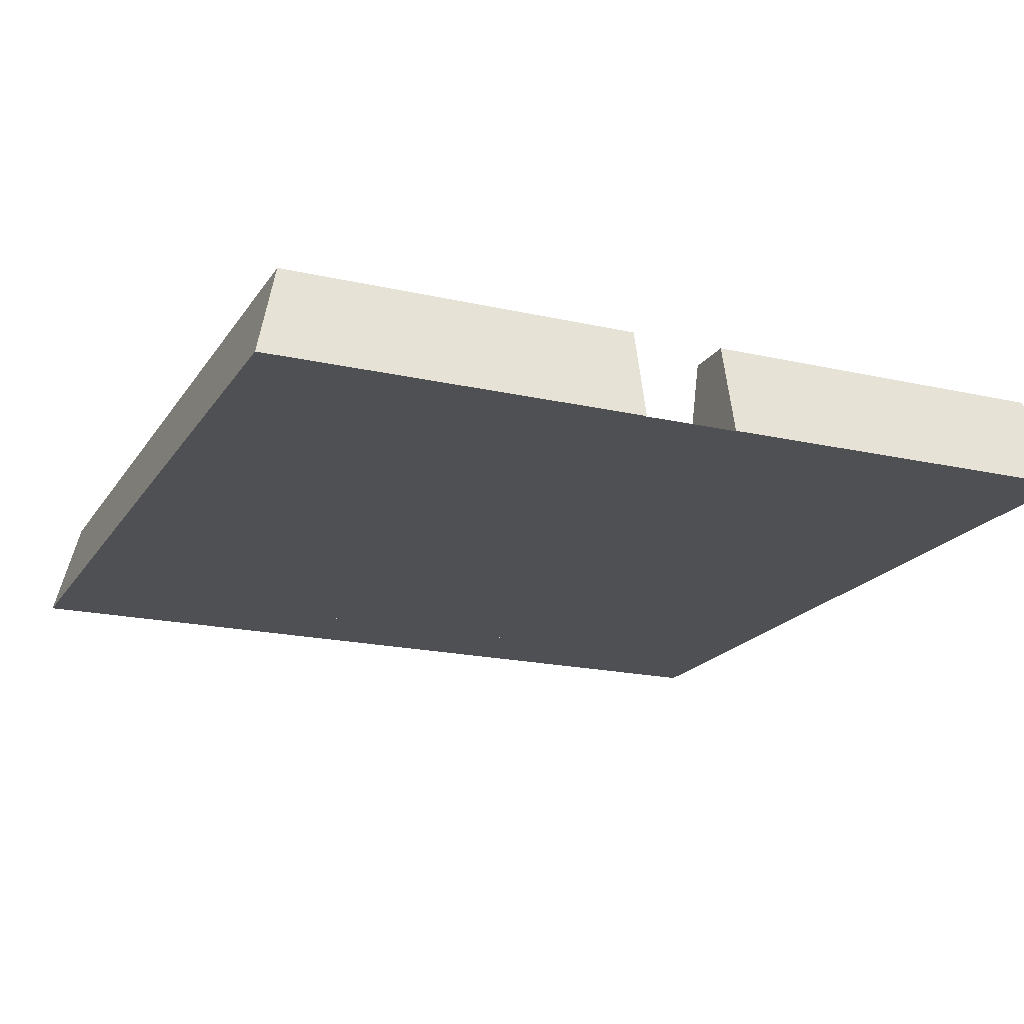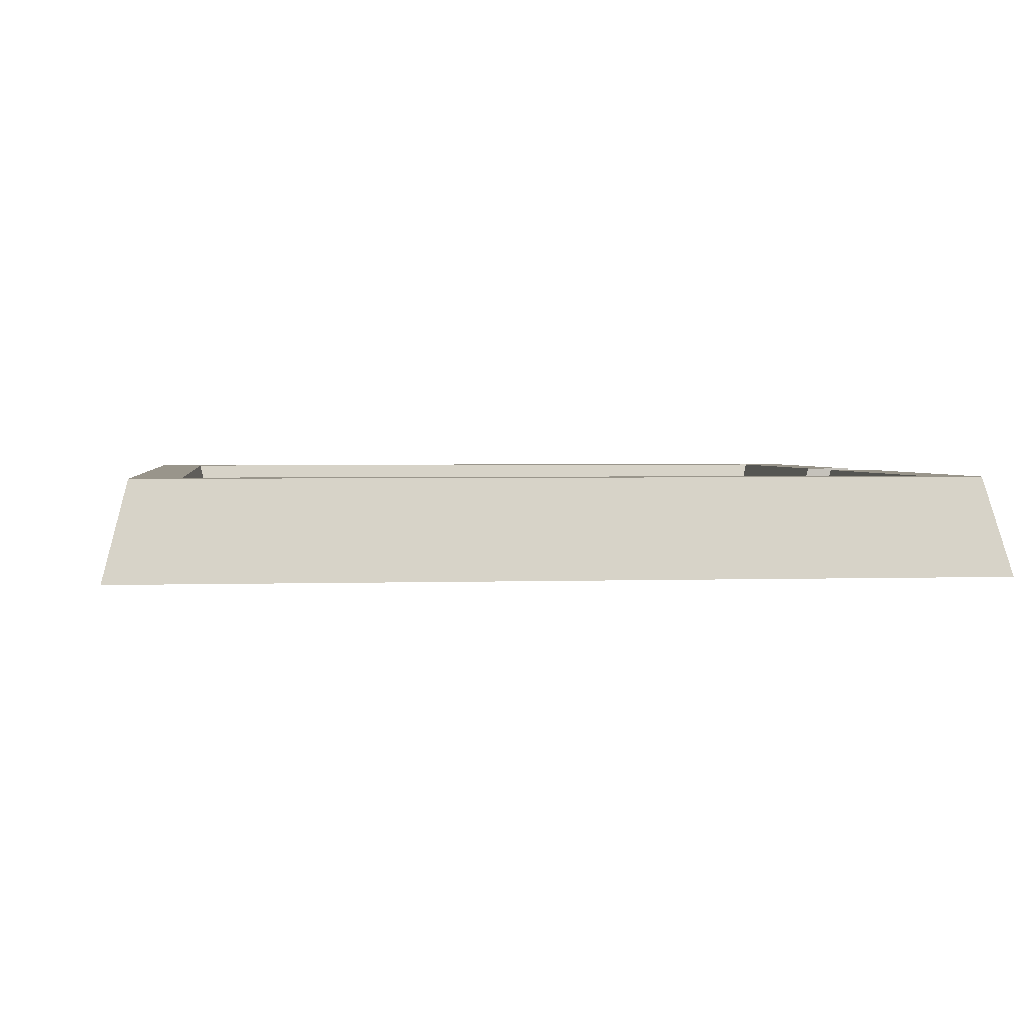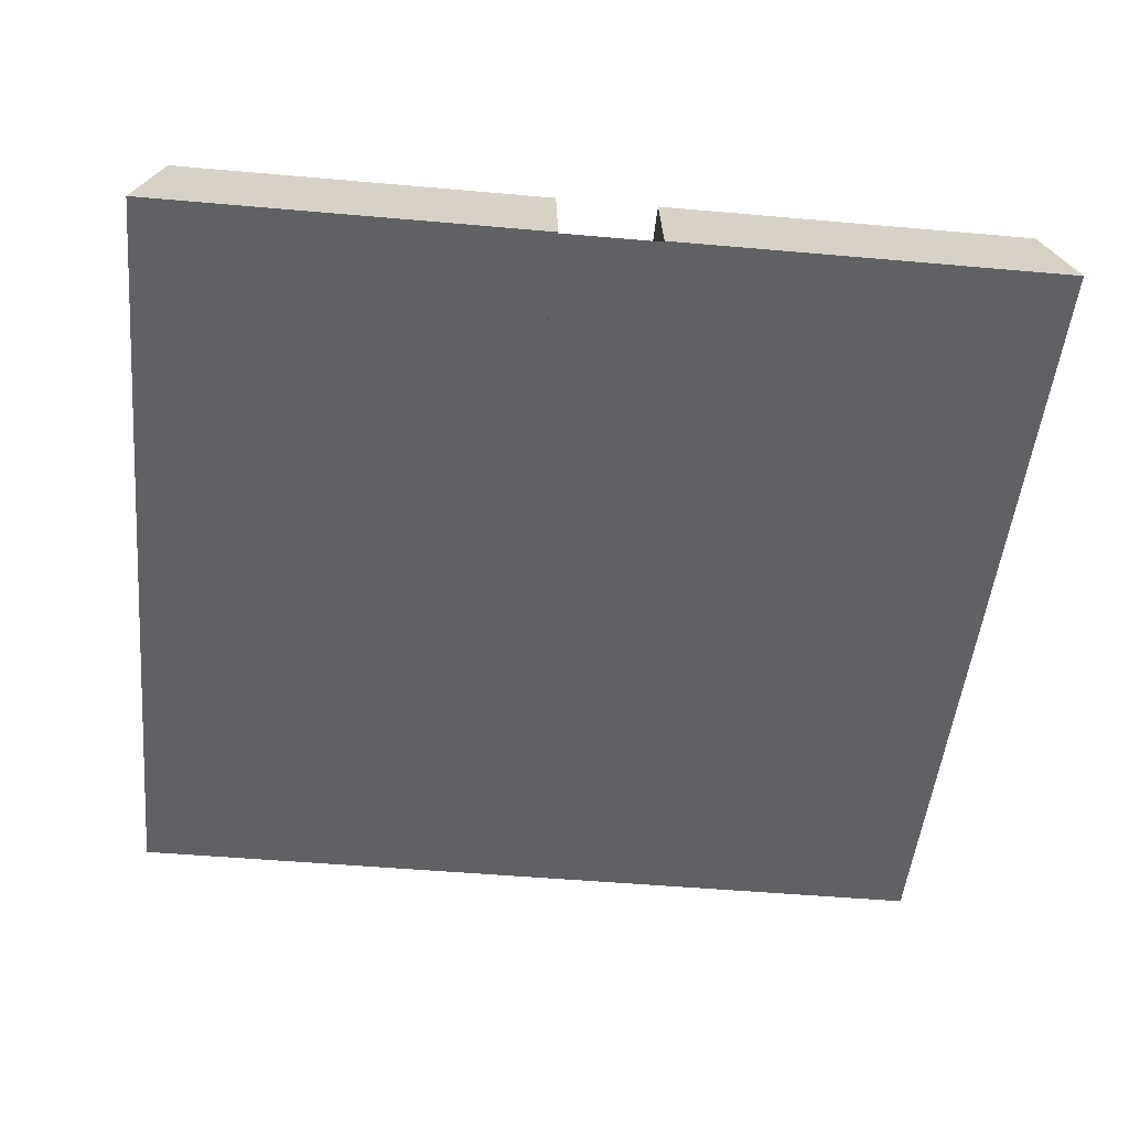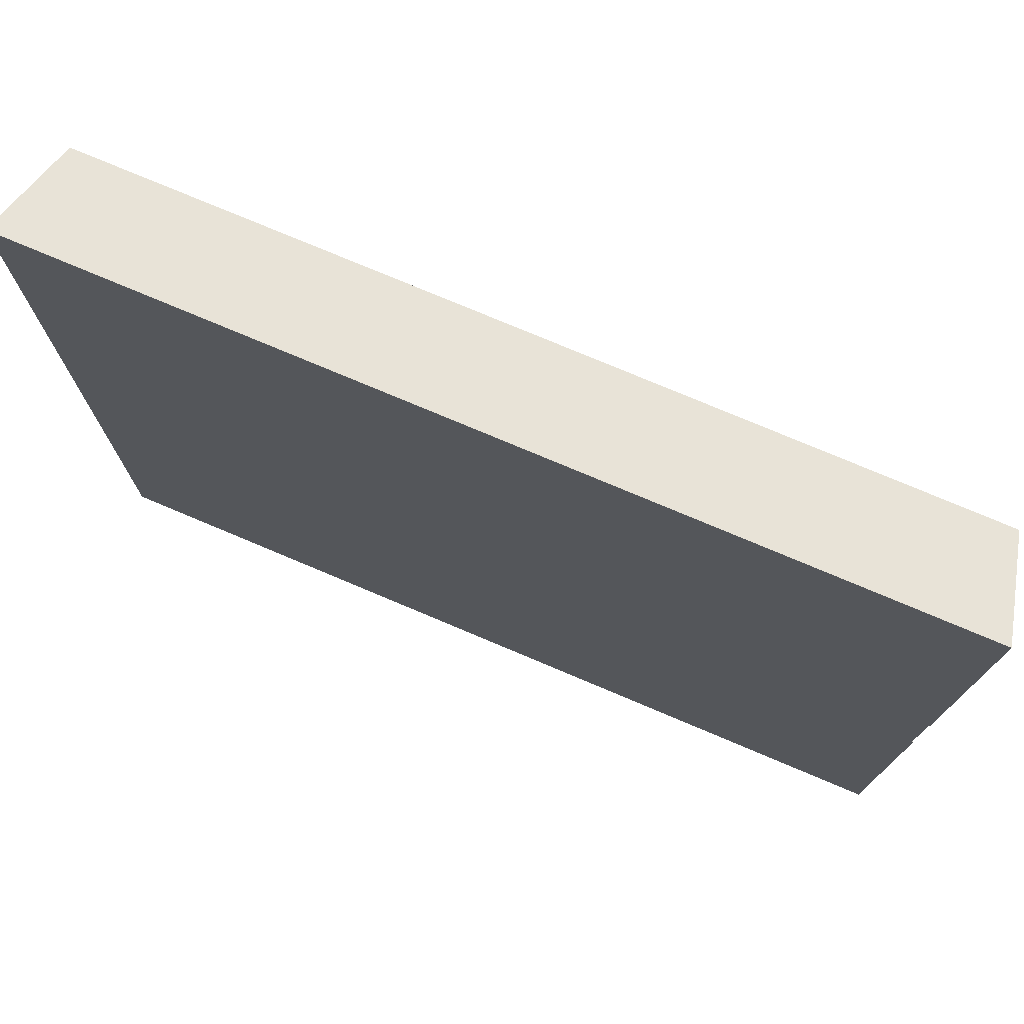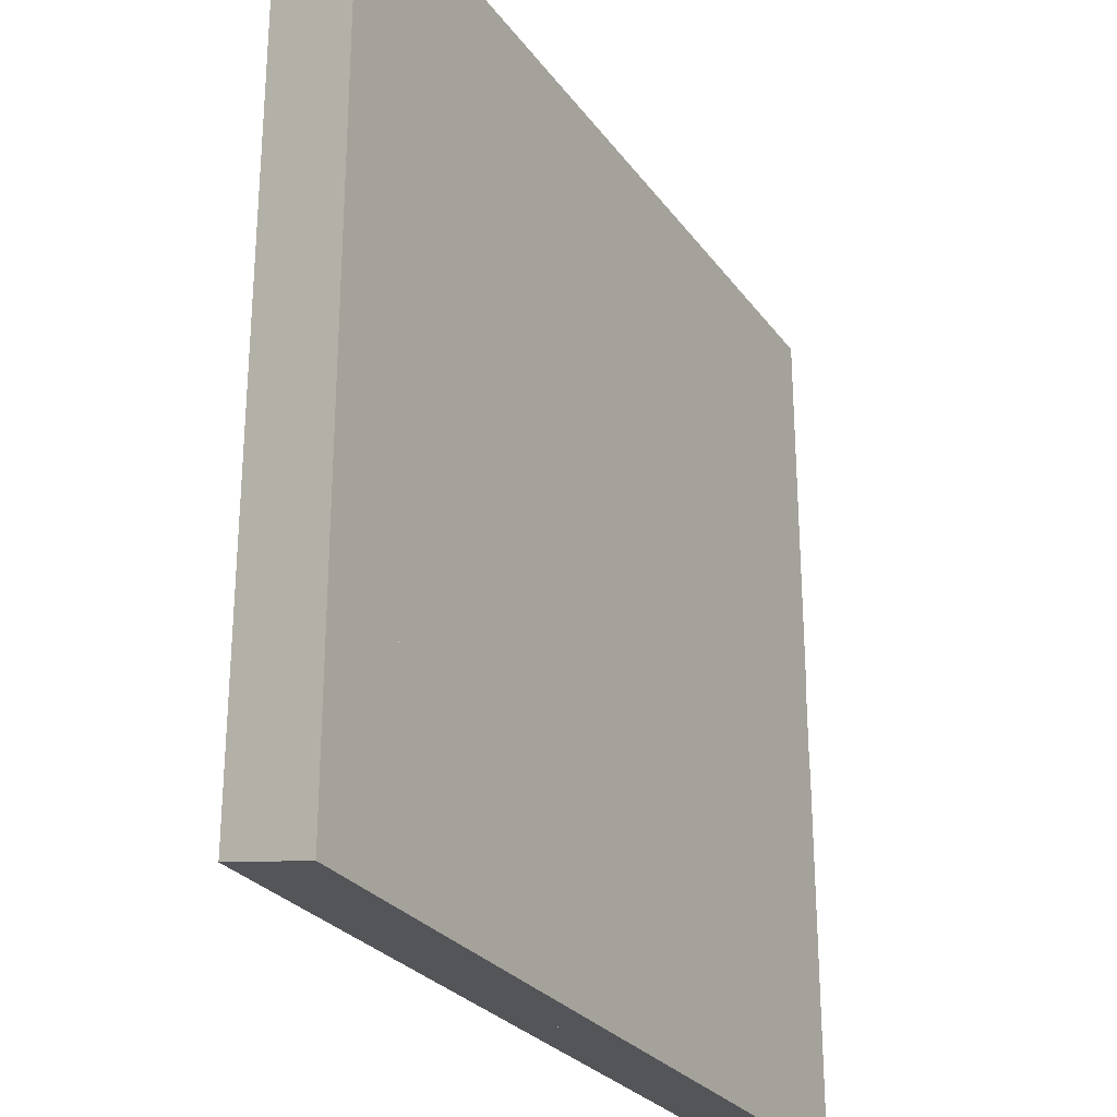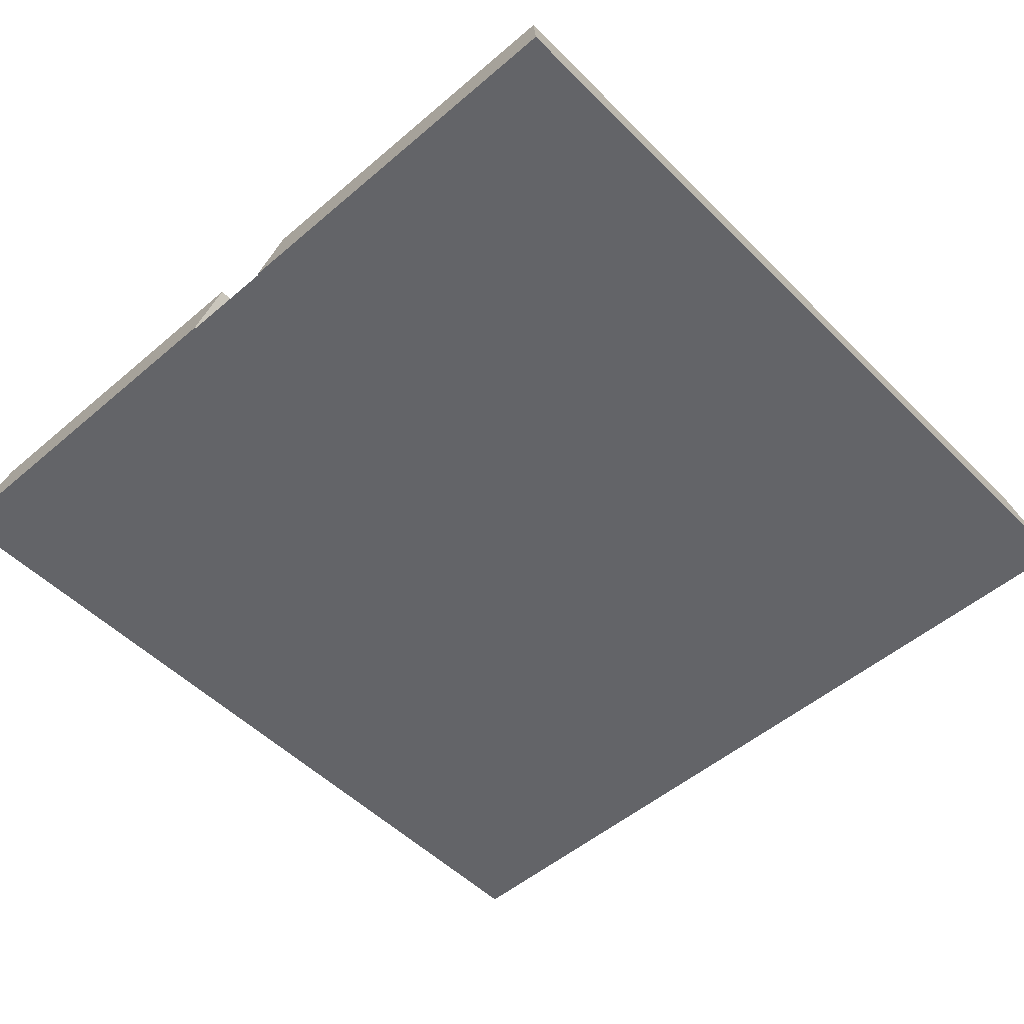
<metadata>
{"format":"obj","ext":"obj","renderer":"f3d","projection":"perspective","resolution":1024,"background":"white","views":[{"elev":-19.1,"azim":66.6,"up":"+Y"},{"elev":2.2,"azim":-7.2,"up":"+Y"},{"elev":-49.2,"azim":84.4,"up":"+Y"},{"elev":76.2,"azim":22.9,"up":"+Z"},{"elev":-27.1,"azim":-61.9,"up":"+Z"},{"elev":-51.3,"azim":132.9,"up":"+Y"}]}
</metadata>
<code>
o Ground_Plane
v -8.976 0 8.976
v 8.976 0 8.976
v -8.976 0 -8.976
v 8.976 0 -8.976
f 1 2 4 3
o Wall.005_Cube.002
v -7 0 7
v -7.5 2 7.5
v -7 0 -0
v -7.5 2 0
v -9 0 9
v -8.5 2 8.5
v -9 0 0
v -8.5 2 0
f 5 7 8 6
f 7 11 12 8
f 11 9 10 12
f 9 5 6 10
f 7 5 9 11
f 12 10 6 8
o Wall.003_Cube.010
v -9 0 -9
v -8.5 2 -8.5
v 0 0 -9
v 0 2 -8.5
v -7 0 -7
v -7.5 2 -7.5
v 0 0 -7
v 0 2 -7.5
f 13 14 16 15
f 15 16 20 19
f 19 20 18 17
f 17 18 14 13
f 15 19 17 13
f 20 16 14 18
o Wall.000_Cube.011
v 9 0 -9
v 8.5 2 -8.5
v 9 0 -1
v 8.5 2 -1
v 7 0 -7
v 7.5 2 -7.5
v 7 0 -1
v 7.5 2 -1
f 21 22 24 23
f 23 24 28 27
f 27 28 26 25
f 25 26 22 21
f 23 27 25 21
f 28 24 22 26
o Wall.001_Cube.012
v 7 0 -7
v 7.5 2 -7.5
v 0 0 -7
v 0 2 -7.5
v 9 0 -9
v 8.5 2 -8.5
v 0 0 -9
v 0.002173 2 -8.5
f 29 30 32 31
f 31 32 36 35
f 35 36 34 33
f 33 34 30 29
f 31 35 33 29
f 36 32 30 34
o Wall.002_Cube.014
v -7 0 -7
v -7.5 2 -7.5
v -7 0 -0
v -7.5 2 -0
v -9 0 -9
v -8.5 2 -8.5
v -9 0 0
v -8.5 2 0
f 37 38 40 39
f 39 40 44 43
f 43 44 42 41
f 41 42 38 37
f 39 43 41 37
f 44 40 38 42
o Wall.004_Cube.015
v -9 0 9
v -8.5 2 8.5
v 0 0 9
v 0 2 8.5
v -7 0 7
v -7.5 2 7.5
v 0 0 7
v 0 2 7.5
f 45 47 48 46
f 47 51 52 48
f 51 49 50 52
f 49 45 46 50
f 47 45 49 51
f 52 50 46 48
o Wall.006_Cube.016
v 9 0 9
v 8.5 2 8.5
v 0 0 9
v 0 2 8.5
v 7 0 7
v 7.5 2 7.5
v 0 0 7
v 0 2 7.5
f 53 54 56 55
f 55 56 60 59
f 59 60 58 57
f 57 58 54 53
f 55 59 57 53
f 60 56 54 58
o Wall.007_Cube.017
v 7 0 7
v 7.5 2 7.5
v 7 0 1
v 7.5 2 1
v 9 0 9
v 8.5 2 8.5
v 9 0 1
v 8.5 2 1
f 61 62 64 63
f 63 64 68 67
f 67 68 66 65
f 65 66 62 61
f 63 67 65 61
f 68 64 62 66

</code>
